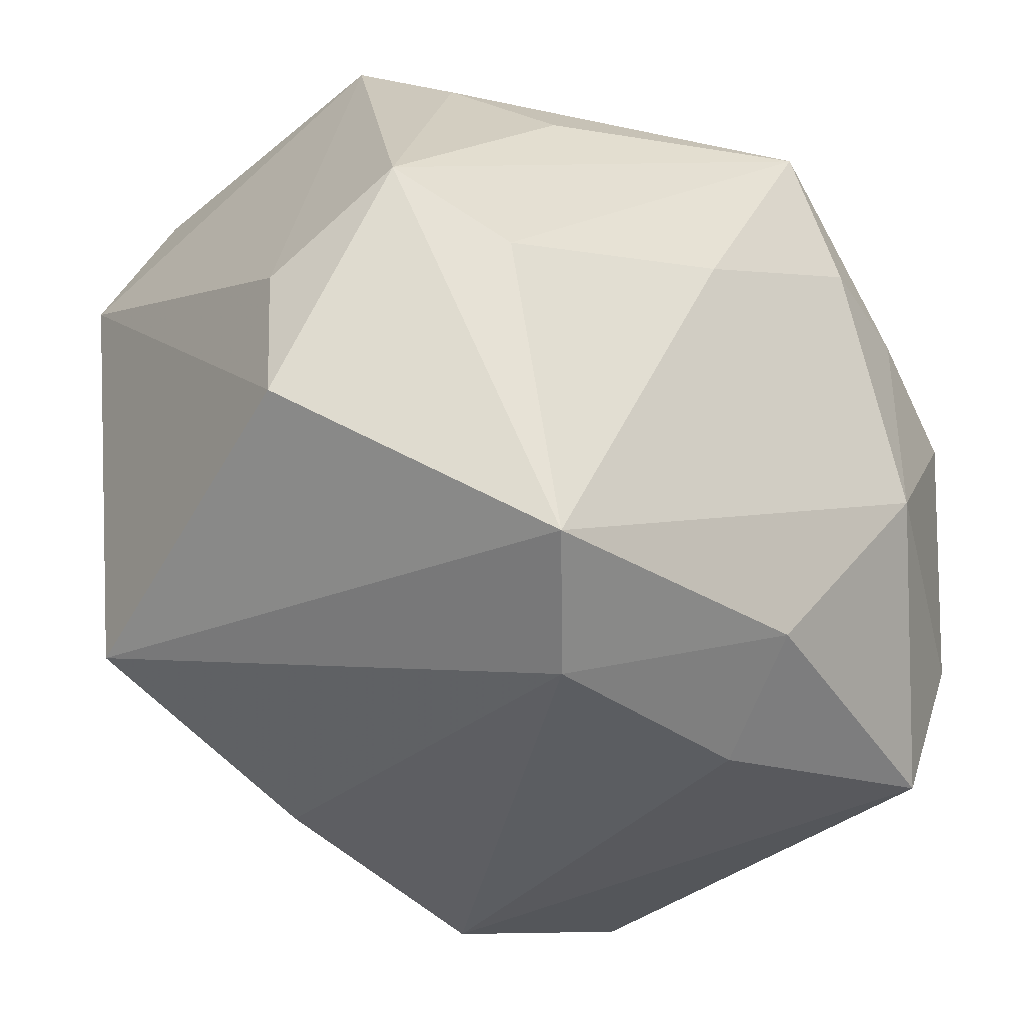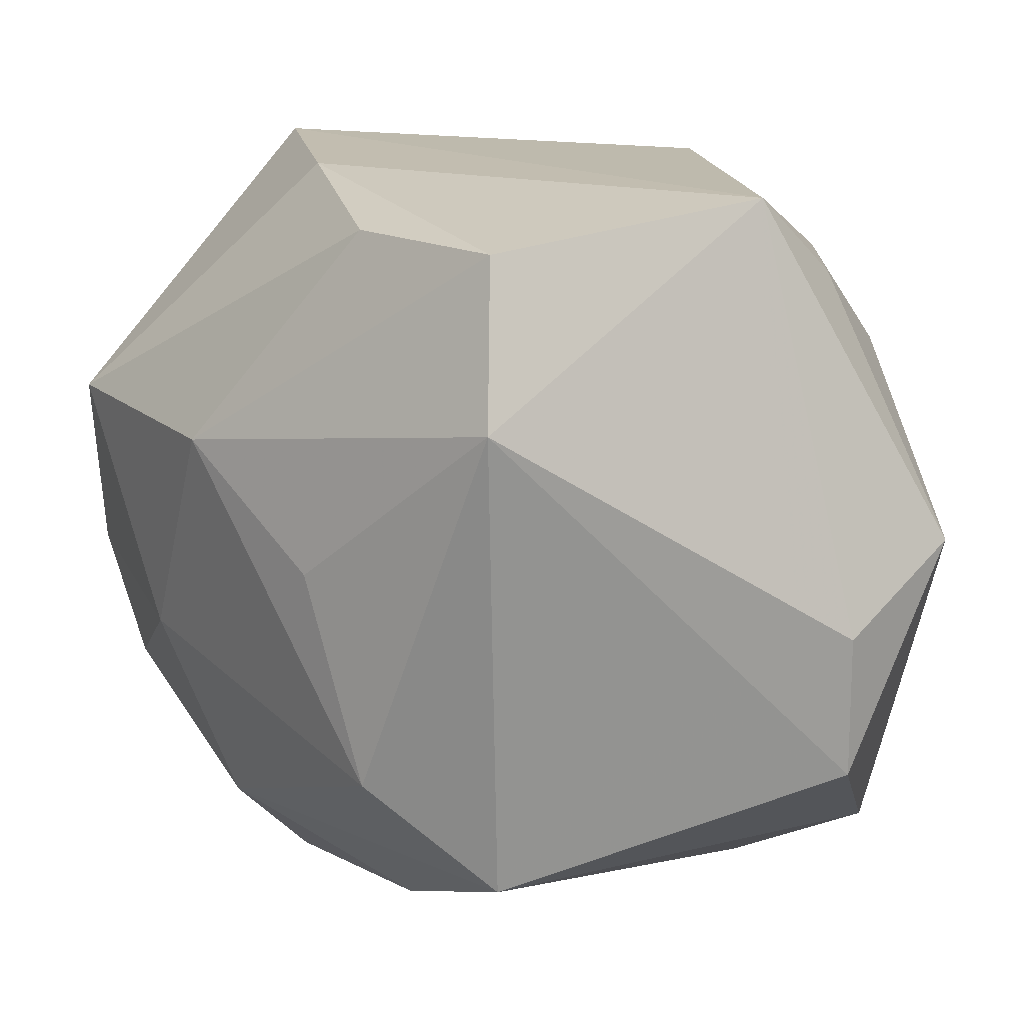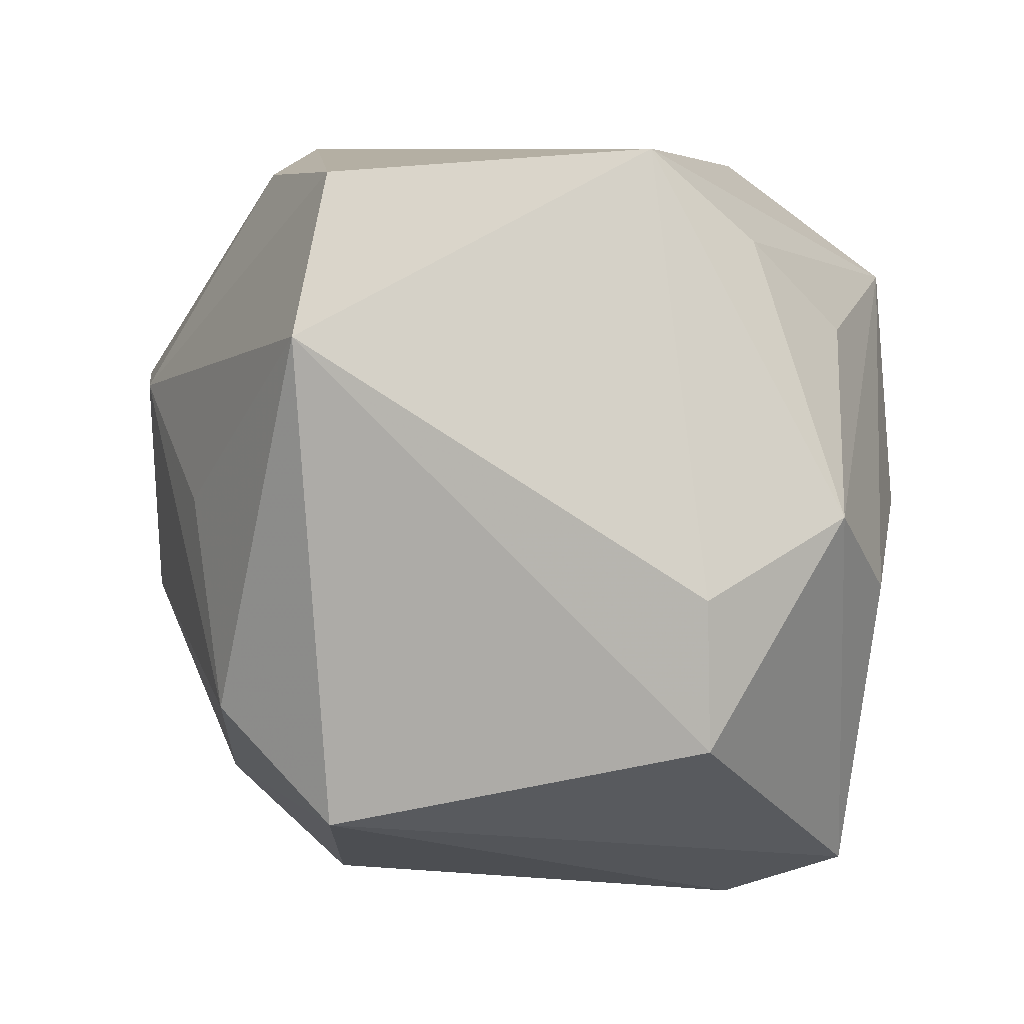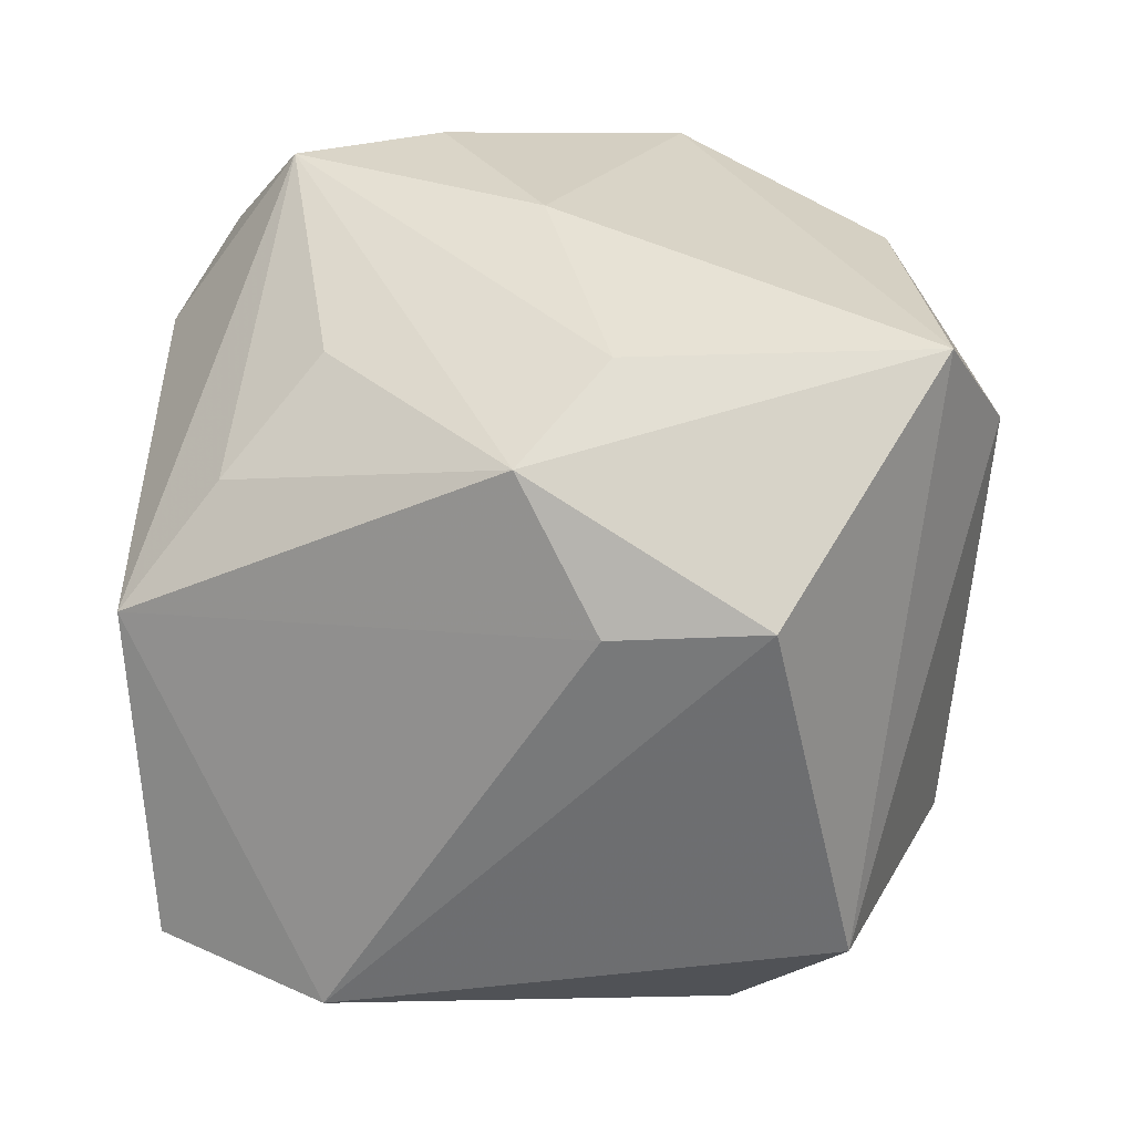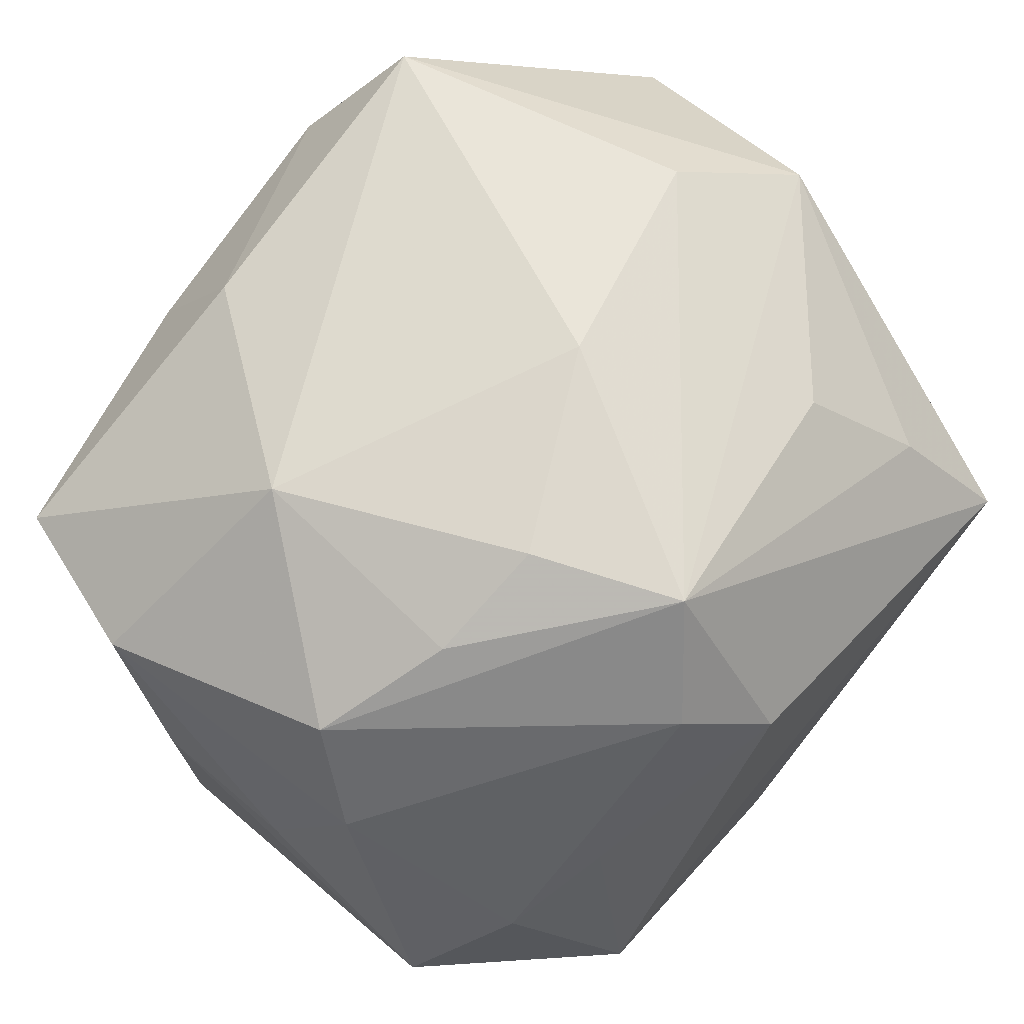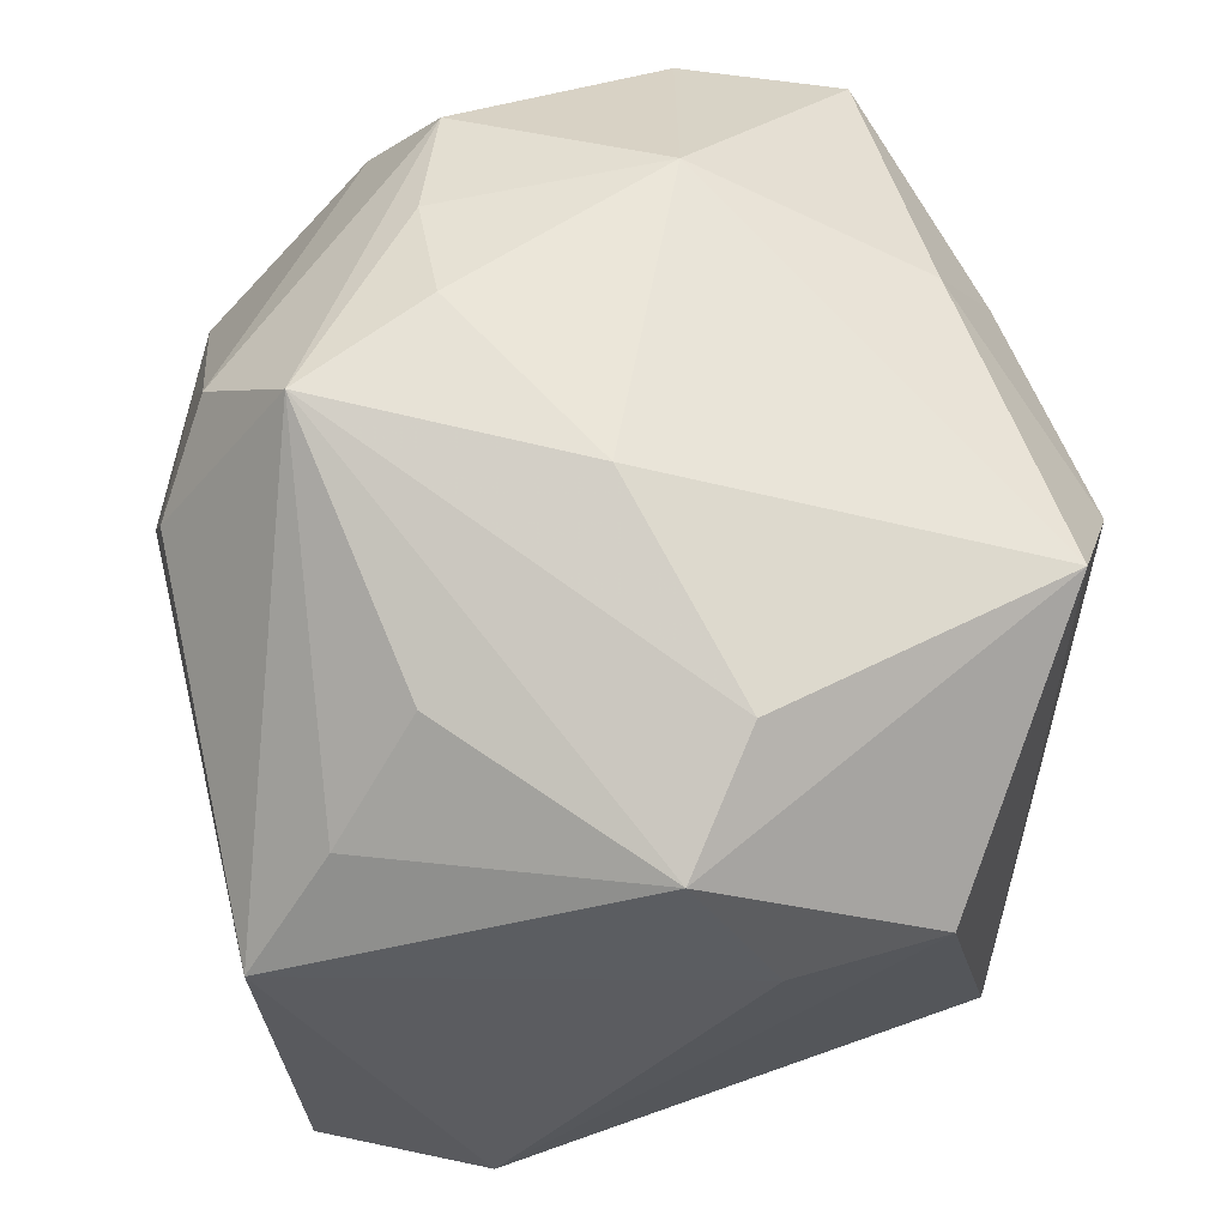
<metadata>
{"format":"obj","ext":"obj","renderer":"f3d","projection":"perspective","resolution":1024,"background":"white","views":[{"elev":-39.1,"azim":140.4,"up":"+Z"},{"elev":16.8,"azim":64.1,"up":"+Z"},{"elev":6.6,"azim":87.0,"up":"+Z"},{"elev":27.7,"azim":90.8,"up":"+Y"},{"elev":73.5,"azim":-48.3,"up":"+Y"},{"elev":62.5,"azim":76.3,"up":"+Y"}]}
</metadata>
<code>
v -0.02383 0.01282 0.03332
v -0.02061 -0.04263 0.01405
v -0.004342 0.04143 0.02563
v 0.04317 -0.02366 0.02119
v 0.03867 -0.02059 -0.02719
v -0.04061 -0.02793 -0.01629
v -0.03433 -0.02443 -0.03114
v -0.02702 -0.03551 -0.02046
v -0.0101 -0.02221 -0.0412
v 0.01341 0.02219 -0.0412
v -0.02223 0.03728 0.01101
v 0.03669 -0.02031 0.03678
v 0.0307 0.03553 -0.004934
v -0.02666 -0.01504 0.04006
v -0.04406 0.01011 -0.008431
v -0.04406 -0.001122 0.0251
v -0.04406 -0.01413 -0.008207
v -0.01148 0.01907 -0.03883
v -0.03514 0.03167 0.00655
v -0.004712 -0.03225 -0.03045
v 0.04107 0.02976 0.003394
v -0.03423 0.006699 0.03063
v -0.0437 0.01012 0.00616
v -0.04177 0.02326 -0.0167
v -0.001737 -0.02214 0.04004
v 0.01943 -0.02621 0.03676
v -0.00412 0.02427 0.03821
v -0.004985 -0.04046 -0.009156
v 0.008373 0.04101 0.001346
v -0.01061 0.04149 0.01164
v -0.03937 0.02157 0.01304
v -0.0372 0.02096 -0.03257
v 0.02264 0.03307 -0.03515
v 0.007795 -0.04034 0.01433
v -0.03397 -0.03737 -0.007863
v 0.01457 -0.01963 -0.03747
v 0.0283 0.02244 0.03
v 0.04492 0.01627 -0.01897
v 0.02204 0.03221 0.0208
v -0.02147 0.0378 -0.01189
v -0.008075 0.03165 -0.0319
v -0.01152 0.03222 0.03225
v 0.02352 -0.03452 0.00358
v 0.03286 0.01151 0.03914
v -0.03317 -0.03516 0.008233
v 0.03061 -0.03165 -0.01681
v 0.04547 0.01586 -0.004088
f 10 5 36
f 47 44 4
f 4 38 47
f 5 38 4
f 21 44 47
f 47 38 21
f 13 3 21
f 40 41 32
f 33 5 10
f 33 38 5
f 10 41 33
f 13 21 33
f 33 21 38
f 41 40 33
f 18 41 10
f 32 41 18
f 43 4 34
f 28 34 2
f 30 3 29
f 29 3 13
f 13 33 29
f 29 40 30
f 29 33 40
f 39 21 3
f 16 6 45
f 32 6 17
f 17 6 16
f 32 18 9
f 10 36 9
f 9 18 10
f 32 17 24
f 24 40 32
f 19 40 24
f 12 4 44
f 44 25 12
f 12 34 4
f 44 3 27
f 30 40 11
f 11 40 19
f 11 3 30
f 11 19 3
f 5 4 46
f 46 4 43
f 43 34 46
f 34 28 46
f 37 3 44
f 37 39 3
f 44 21 37
f 21 39 37
f 7 6 32
f 32 9 7
f 19 24 31
f 15 17 16
f 15 24 17
f 26 12 25
f 34 12 26
f 26 25 2
f 2 34 26
f 14 25 44
f 44 27 14
f 2 25 14
f 16 45 14
f 14 45 2
f 20 46 28
f 20 9 36
f 20 36 5
f 5 46 20
f 16 31 23
f 23 31 24
f 23 15 16
f 24 15 23
f 42 27 3
f 3 19 42
f 19 31 42
f 6 7 35
f 35 28 2
f 2 45 35
f 35 45 6
f 8 7 9
f 9 20 8
f 8 35 7
f 8 20 28
f 28 35 8
f 16 14 22
f 22 31 16
f 22 42 31
f 27 42 1
f 42 22 1
f 1 14 27
f 1 22 14

</code>
